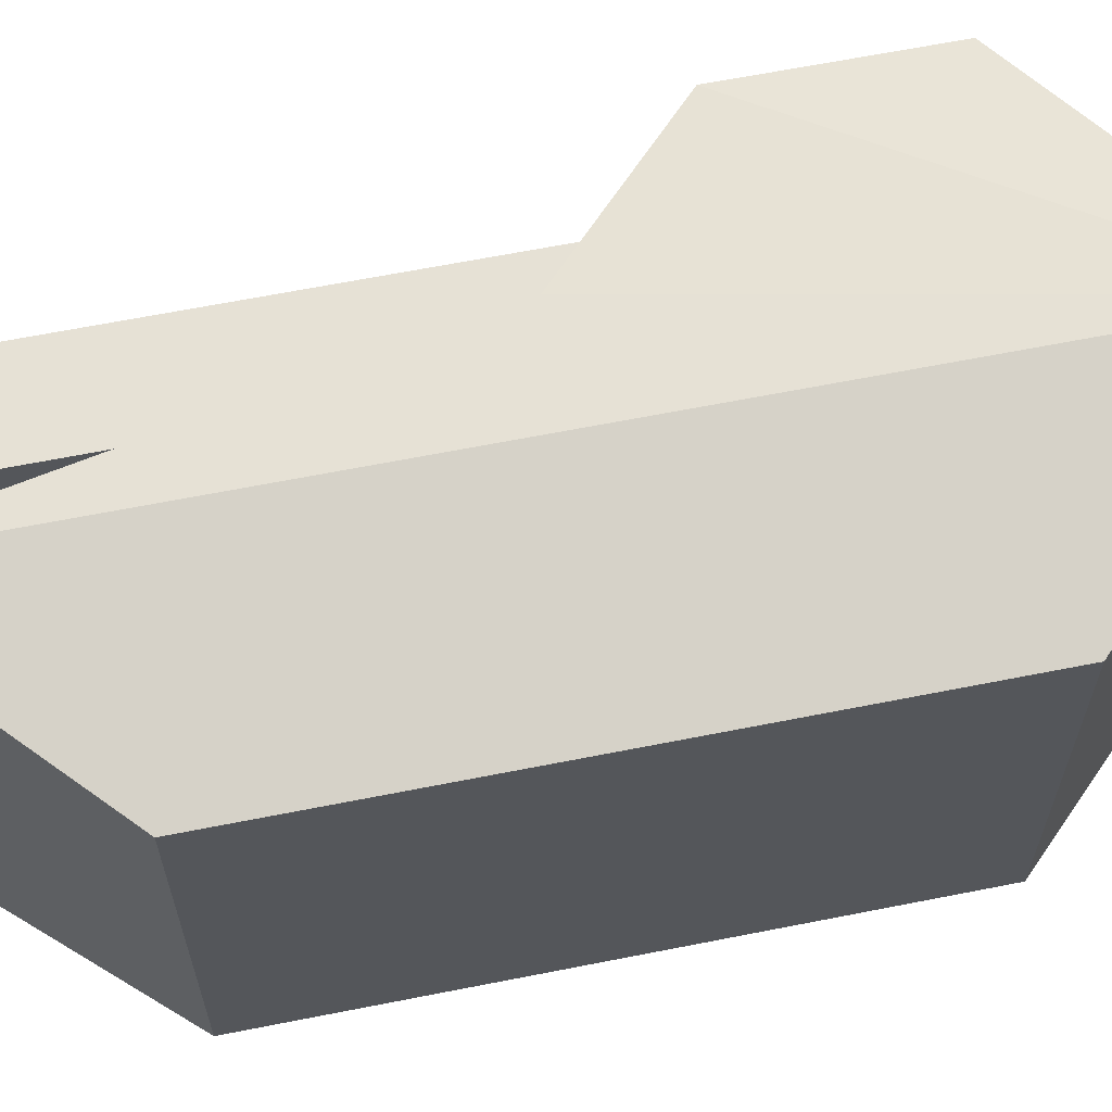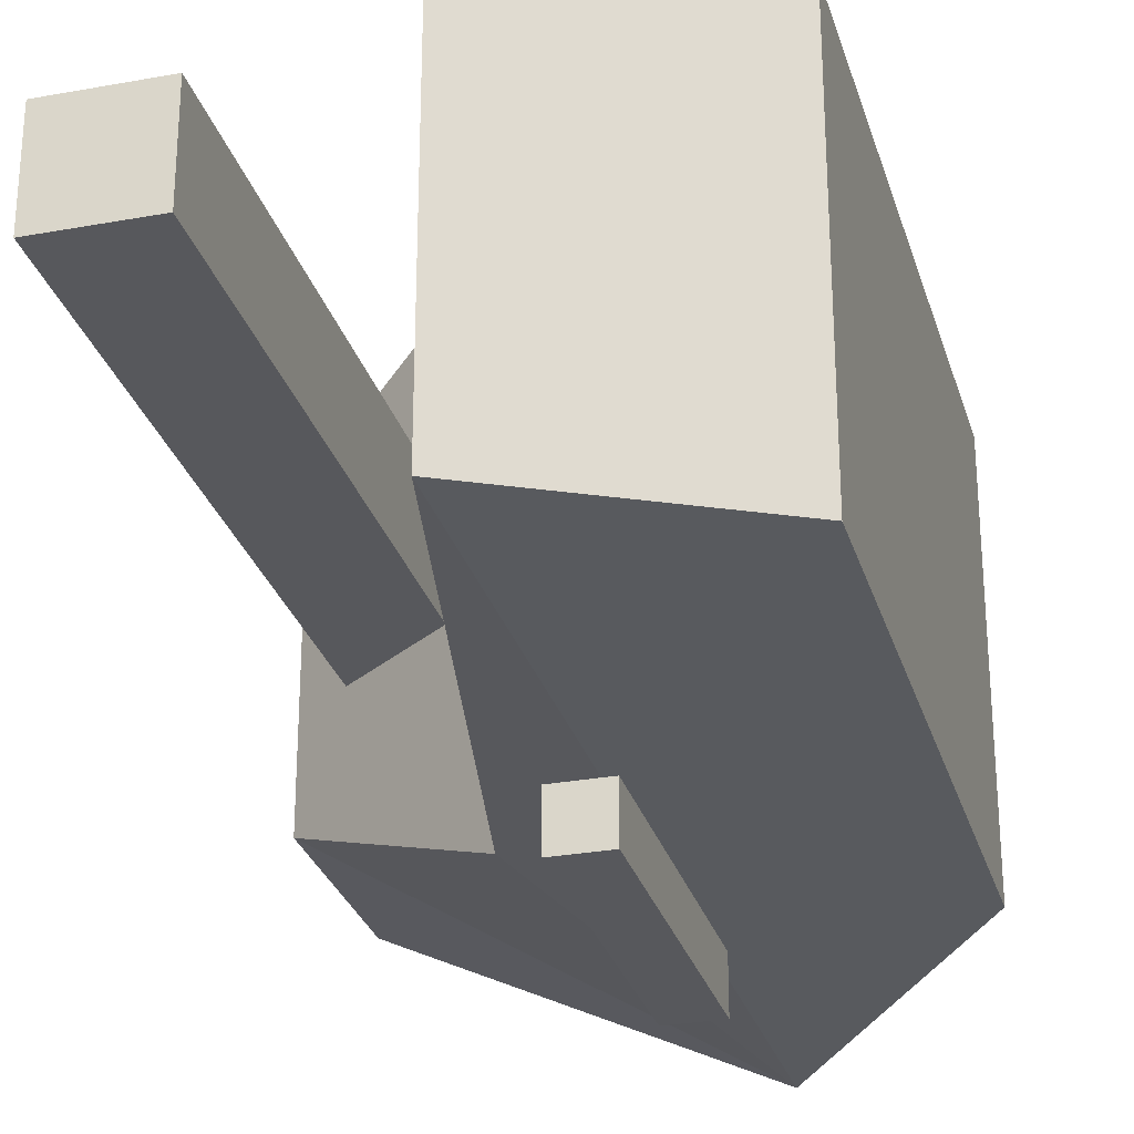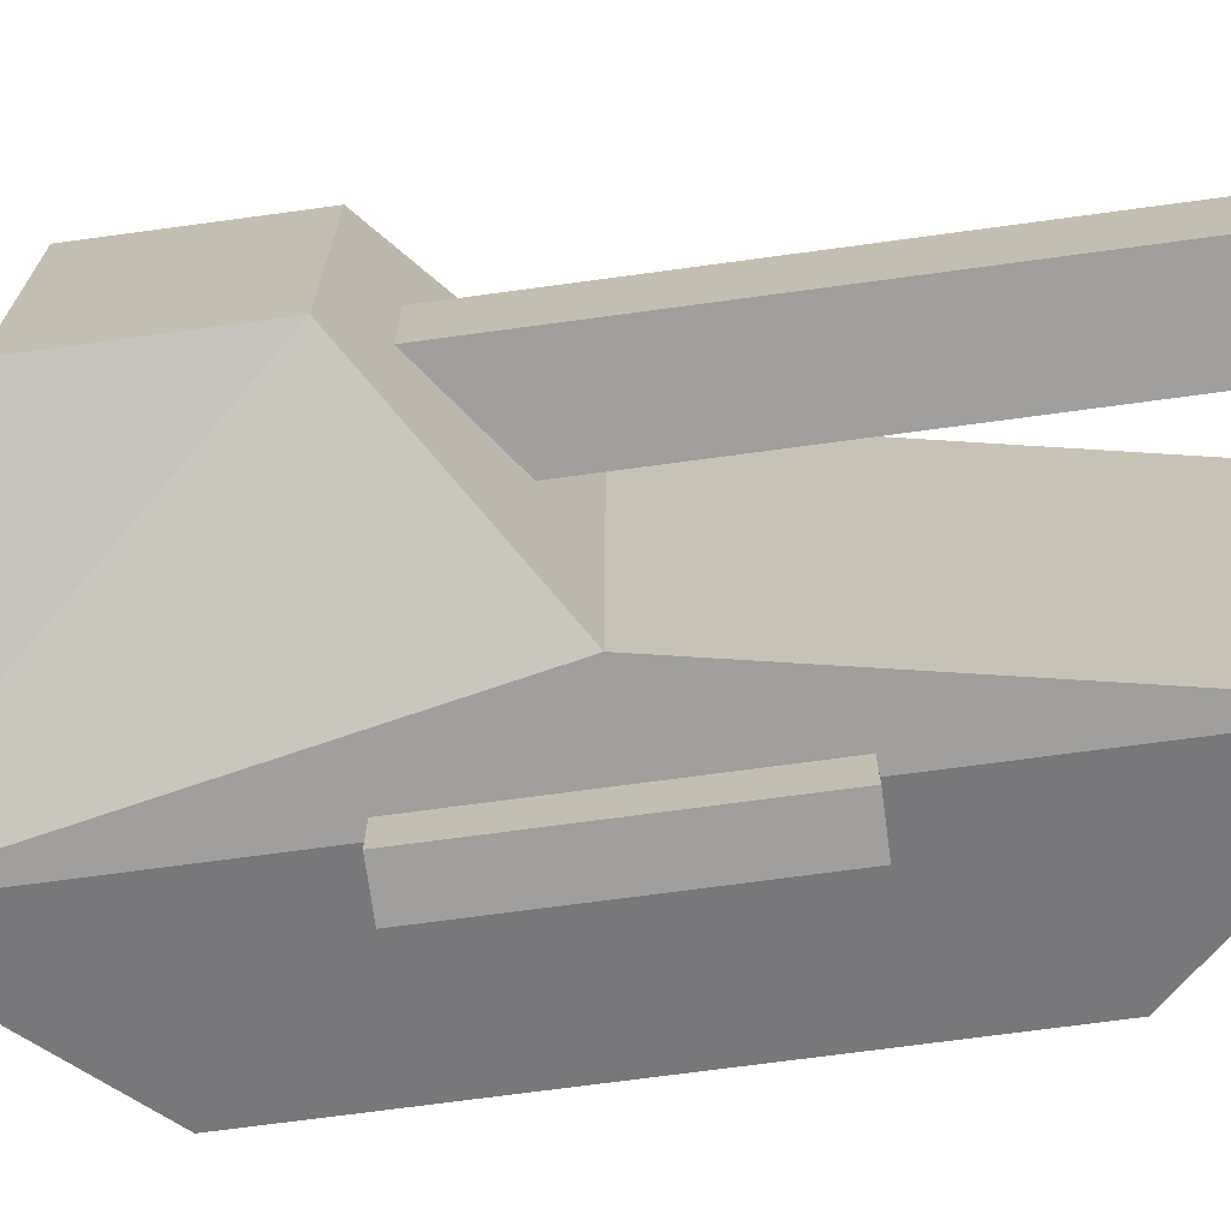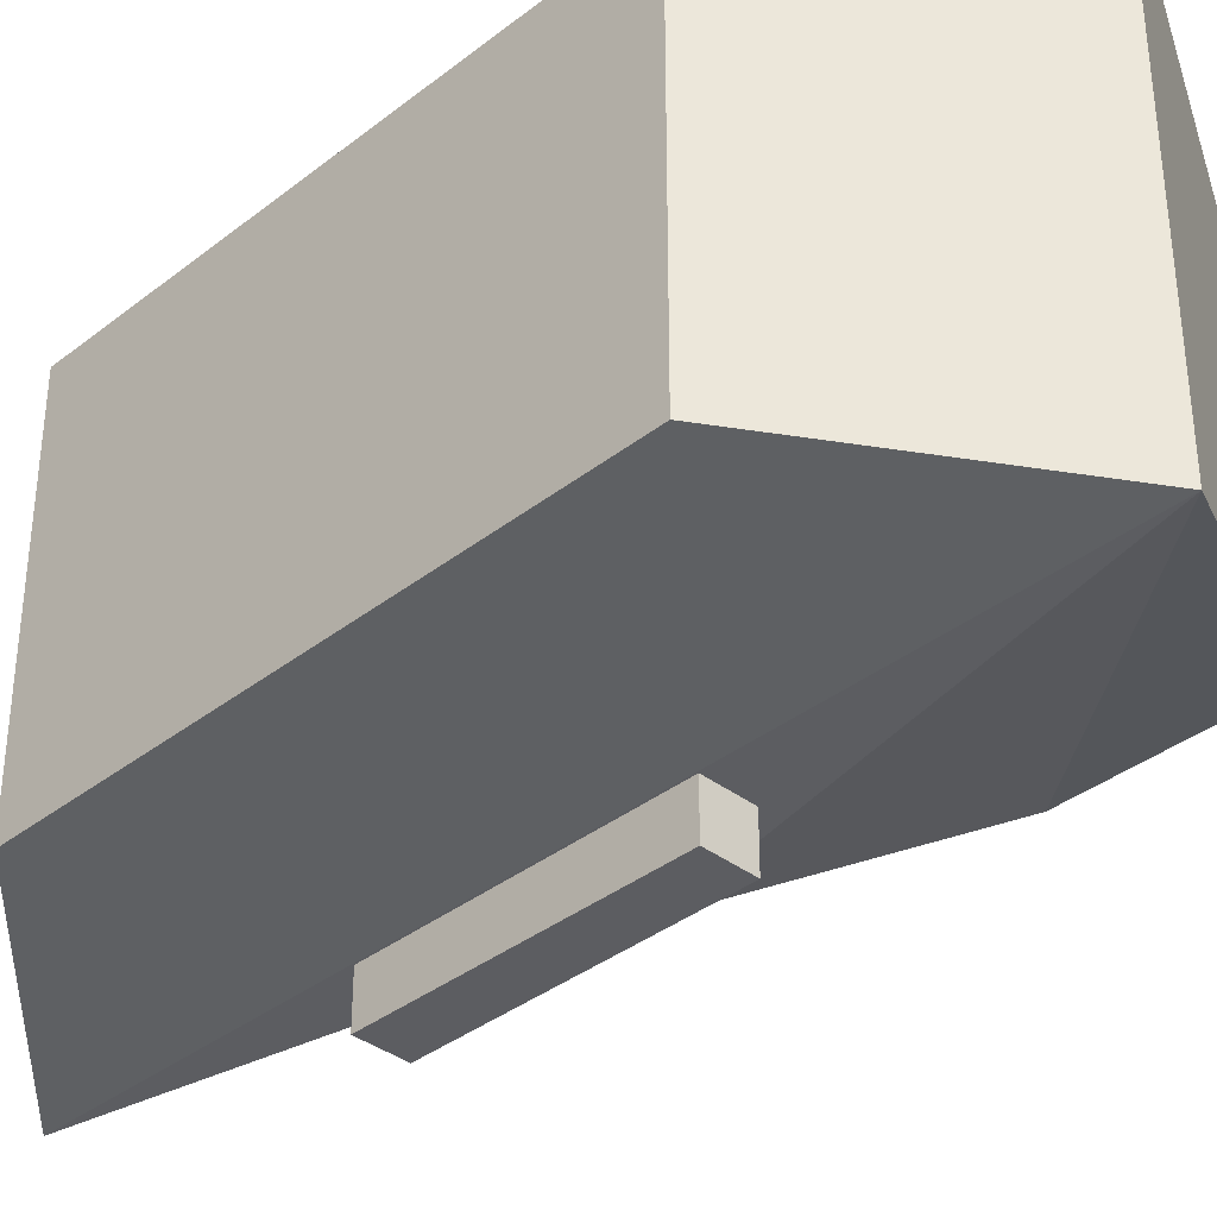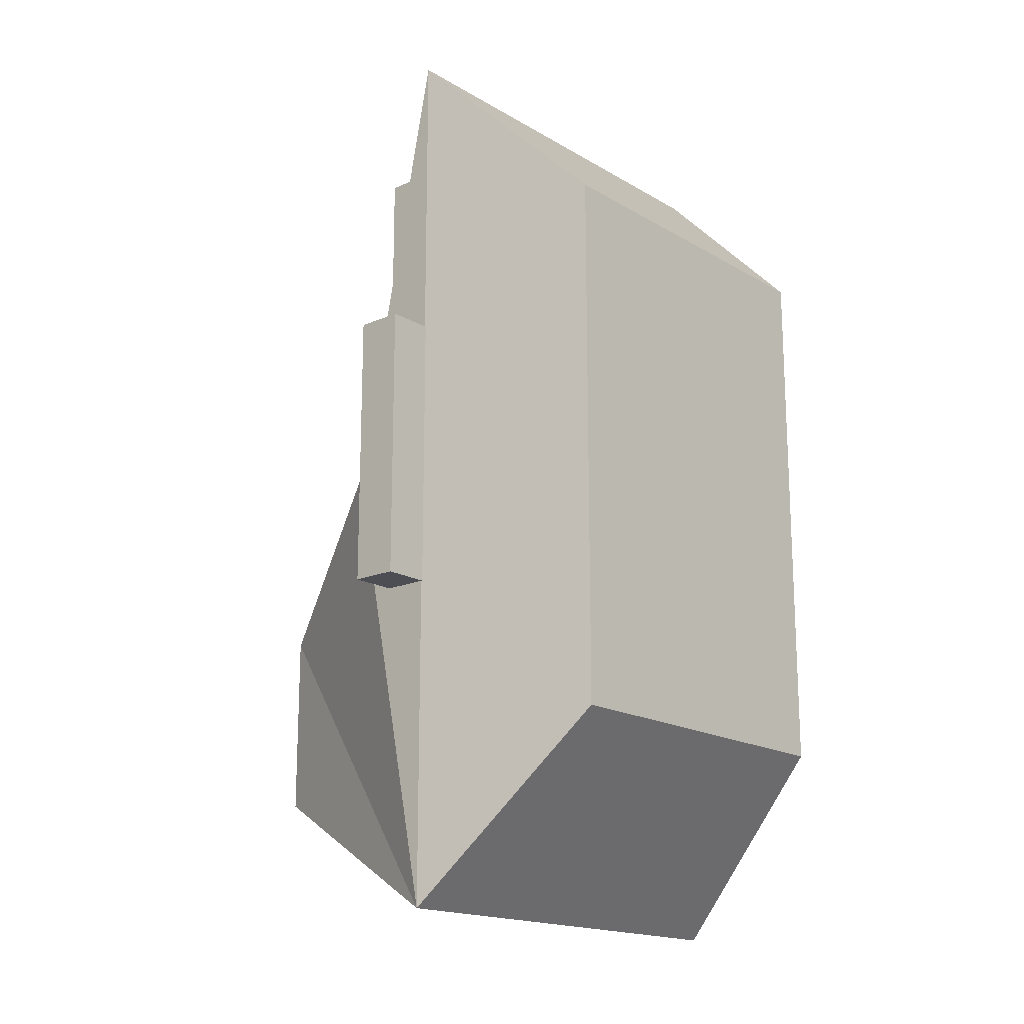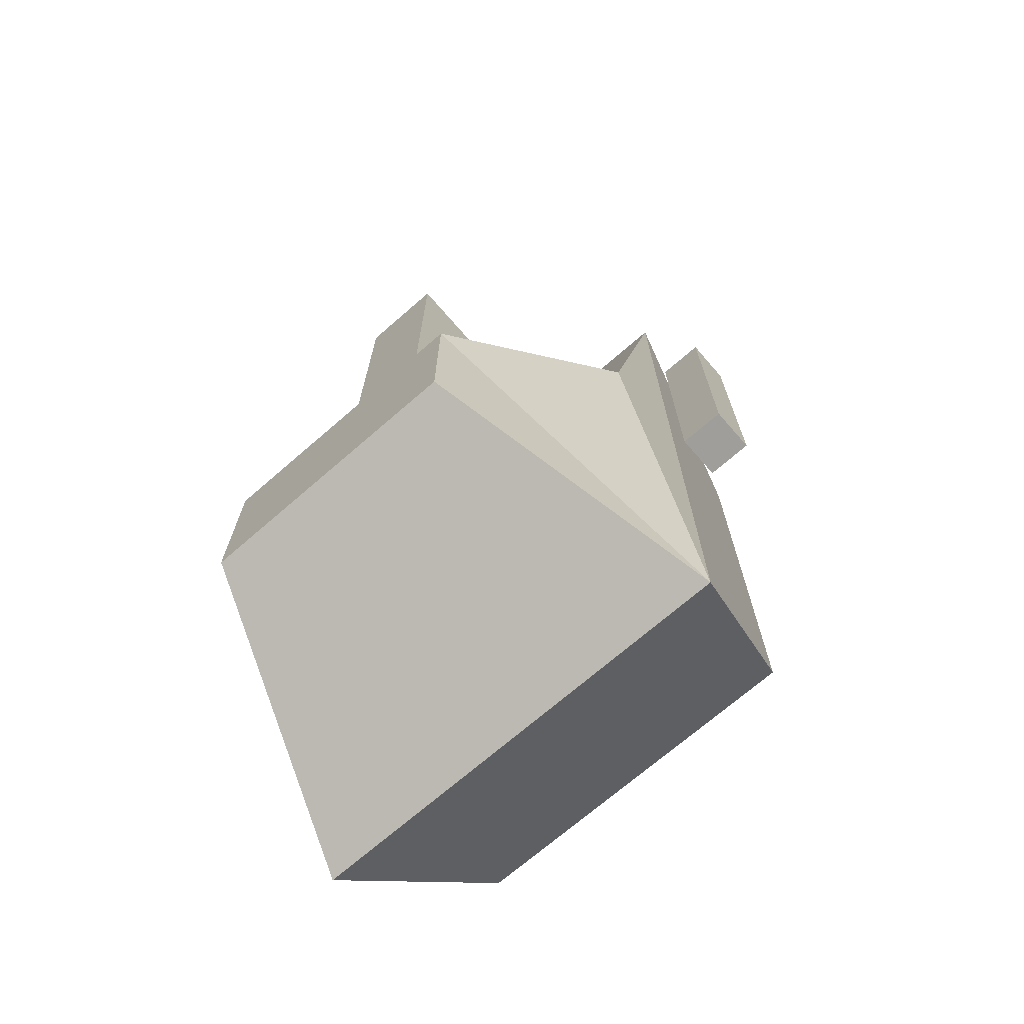
<metadata>
{"format":"obj","ext":"obj","renderer":"f3d","projection":"perspective","resolution":1024,"background":"white","views":[{"elev":64.5,"azim":78.7,"up":"+Y"},{"elev":-28.5,"azim":15.4,"up":"+Y"},{"elev":-71.3,"azim":-82.3,"up":"+Y"},{"elev":-36.7,"azim":135.3,"up":"+Y"},{"elev":-17.3,"azim":40.8,"up":"+Z"},{"elev":-70.8,"azim":-49.0,"up":"+Z"}]}
</metadata>
<code>
o Cube
v -0.4 -0.5 1
v 0 -0.4 0.6
v -0.4 -0.5 -1
v 0 -0.4 -0.6
v -0.4 0.5 1
v 0 0.4 0.6
v -0.4 0.5 -1
v 0 0.4 -0.6
v -0.6 0.5 0
v -1 -0.3 -0.7
v -1 0.3 -0.7
v -1 -0.3 -0.3
v -1 0.3 -0.3
v -0.6 -0.5 0
v -0.7 0.1 -0.3
v -0.9 0.1 -0.3
v -0.7 0.1 1
v -0.9 0.1 1
v -0.7 -0.1 -0.3
v -0.9 -0.1 -0.3
v -0.7 -0.1 1
v -0.9 -0.1 1
v -0.35 -0.55 -0.3
v -0.45 -0.55 -0.3
v -0.35 -0.55 0.3
v -0.45 -0.55 0.3
v -0.35 -0.65 -0.3
v -0.45 -0.65 -0.3
v -0.35 -0.65 0.3
v -0.45 -0.65 0.3
f 7 13 9
f 3 8 4
f 7 5 6
f 2 8 6
f 1 3 4
f 5 2 6
f 5 14 1
f 3 11 7
f 10 13 11
f 12 9 13
f 11 13 7
f 16 17 15
f 18 21 17
f 22 19 21
f 20 15 19
f 21 15 17
f 18 20 22
f 3 12 10
f 14 12 3
f 24 25 23
f 26 29 25
f 30 27 29
f 28 23 27
f 29 23 25
f 26 28 30
f 3 7 8
f 6 8 7
f 7 9 5
f 2 4 8
f 4 2 1
f 1 14 3
f 5 1 2
f 5 9 14
f 3 10 11
f 10 12 13
f 12 14 9
f 16 18 17
f 18 22 21
f 22 20 19
f 20 16 15
f 21 19 15
f 18 16 20
f 24 26 25
f 26 30 29
f 30 28 27
f 28 24 23
f 29 27 23
f 26 24 28

</code>
